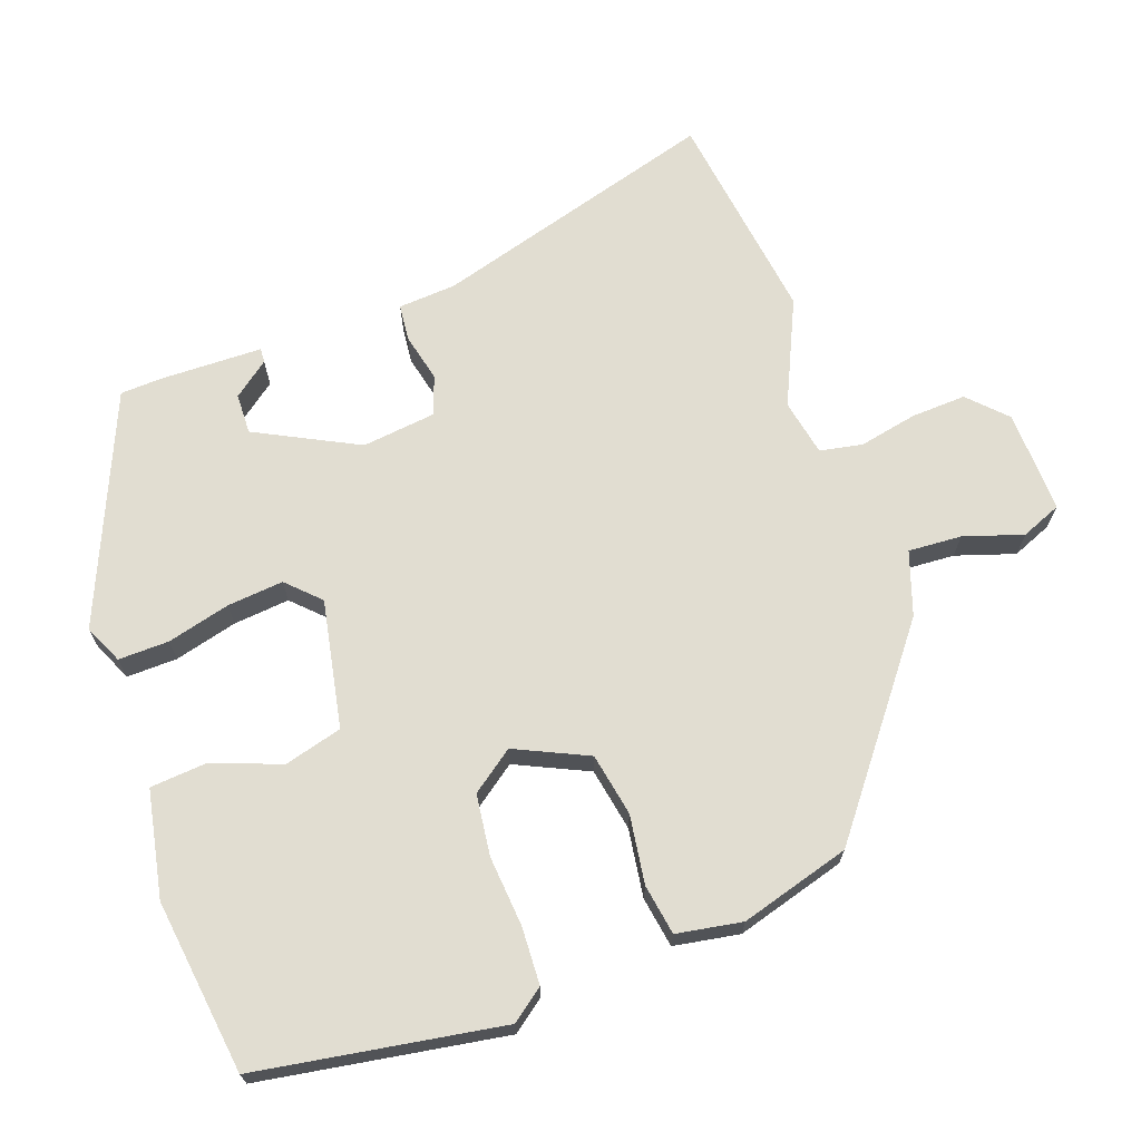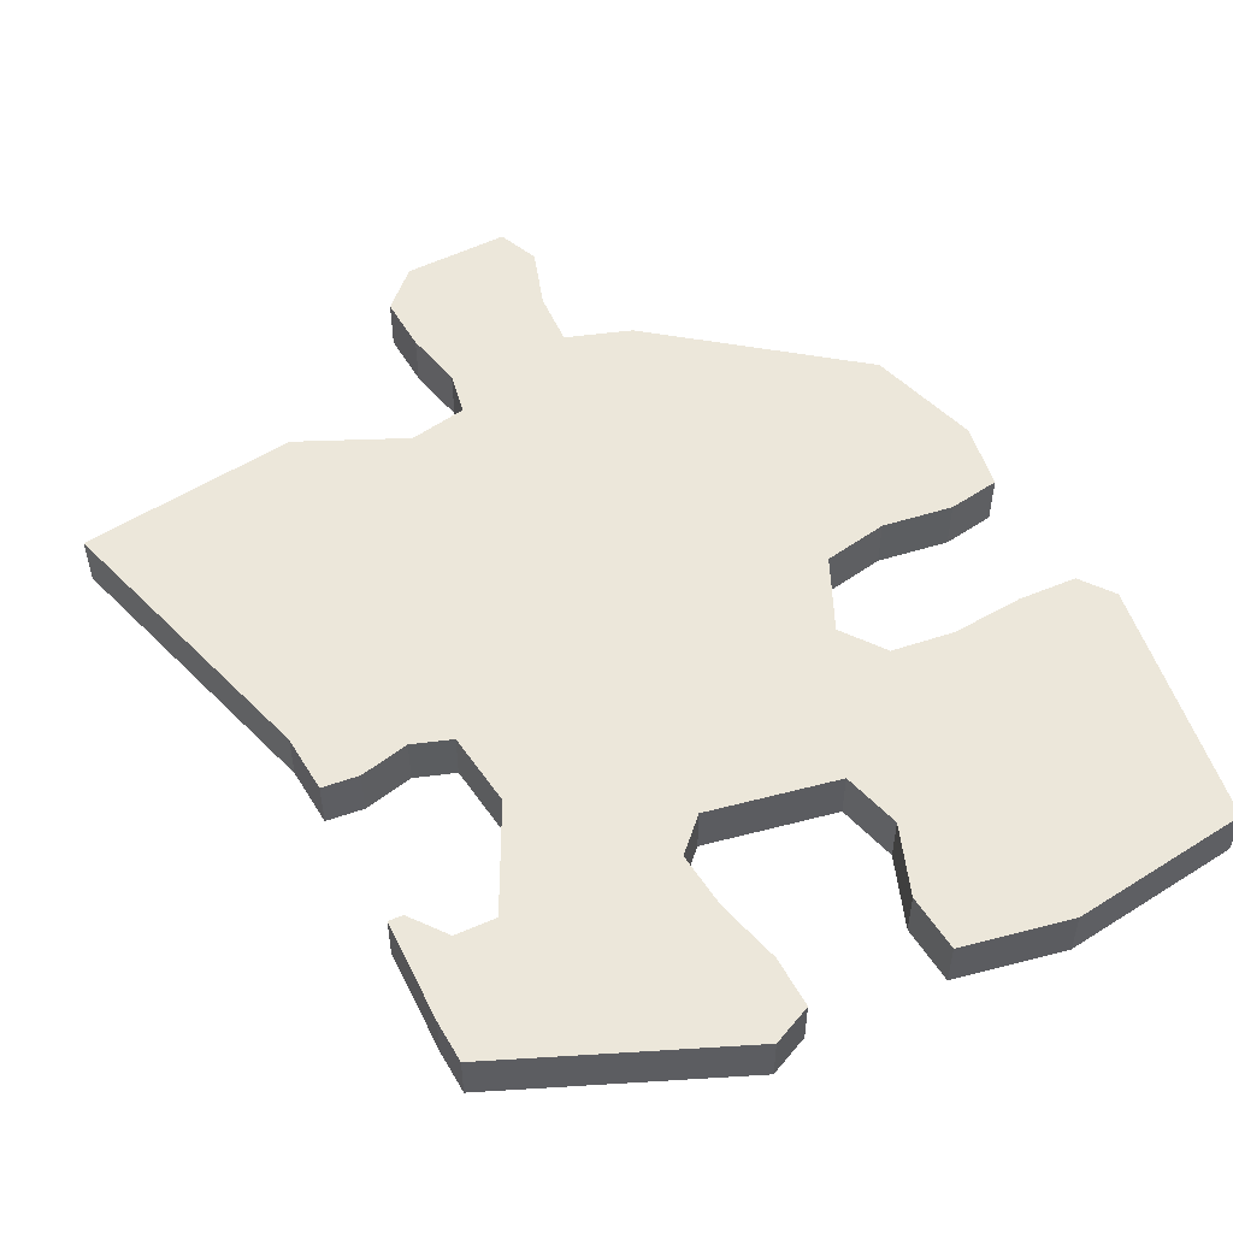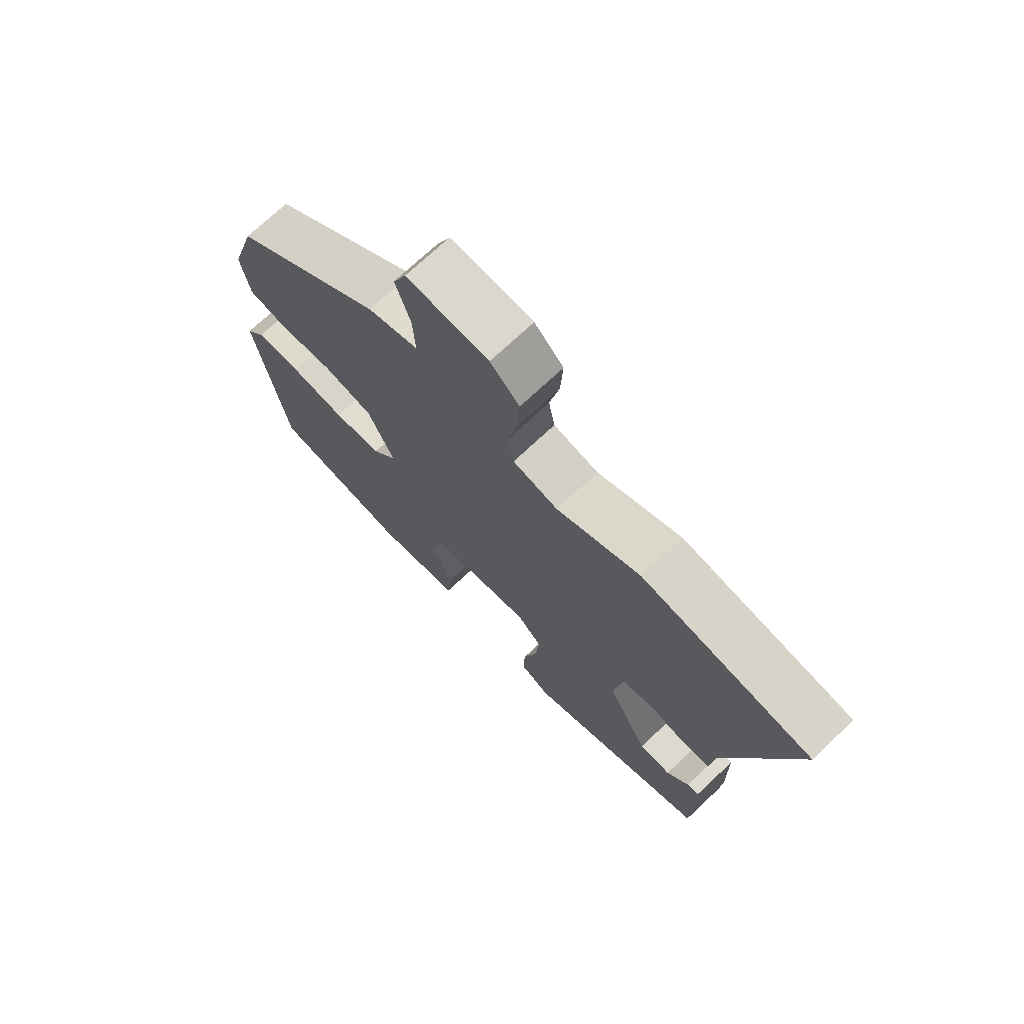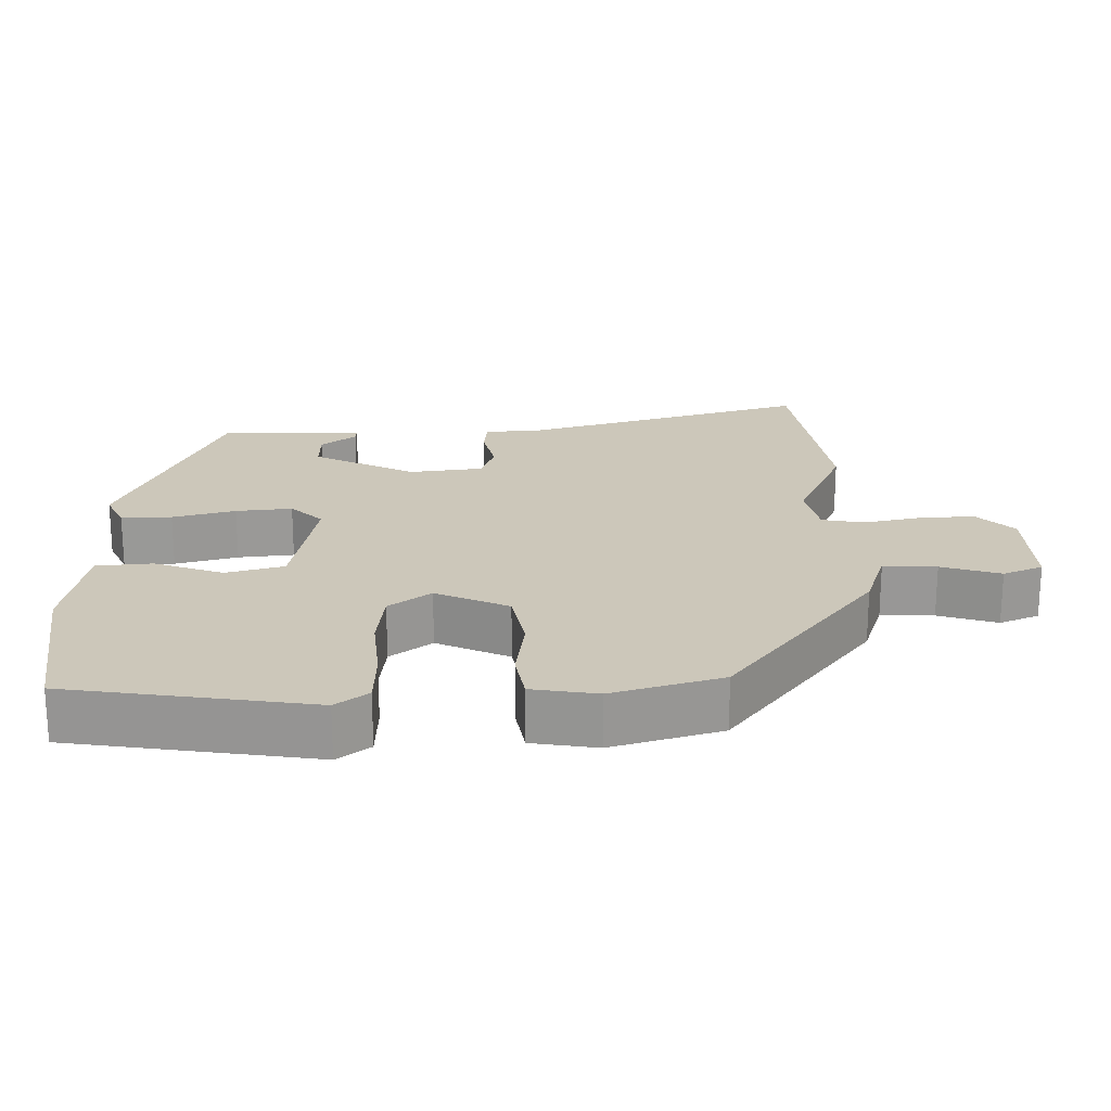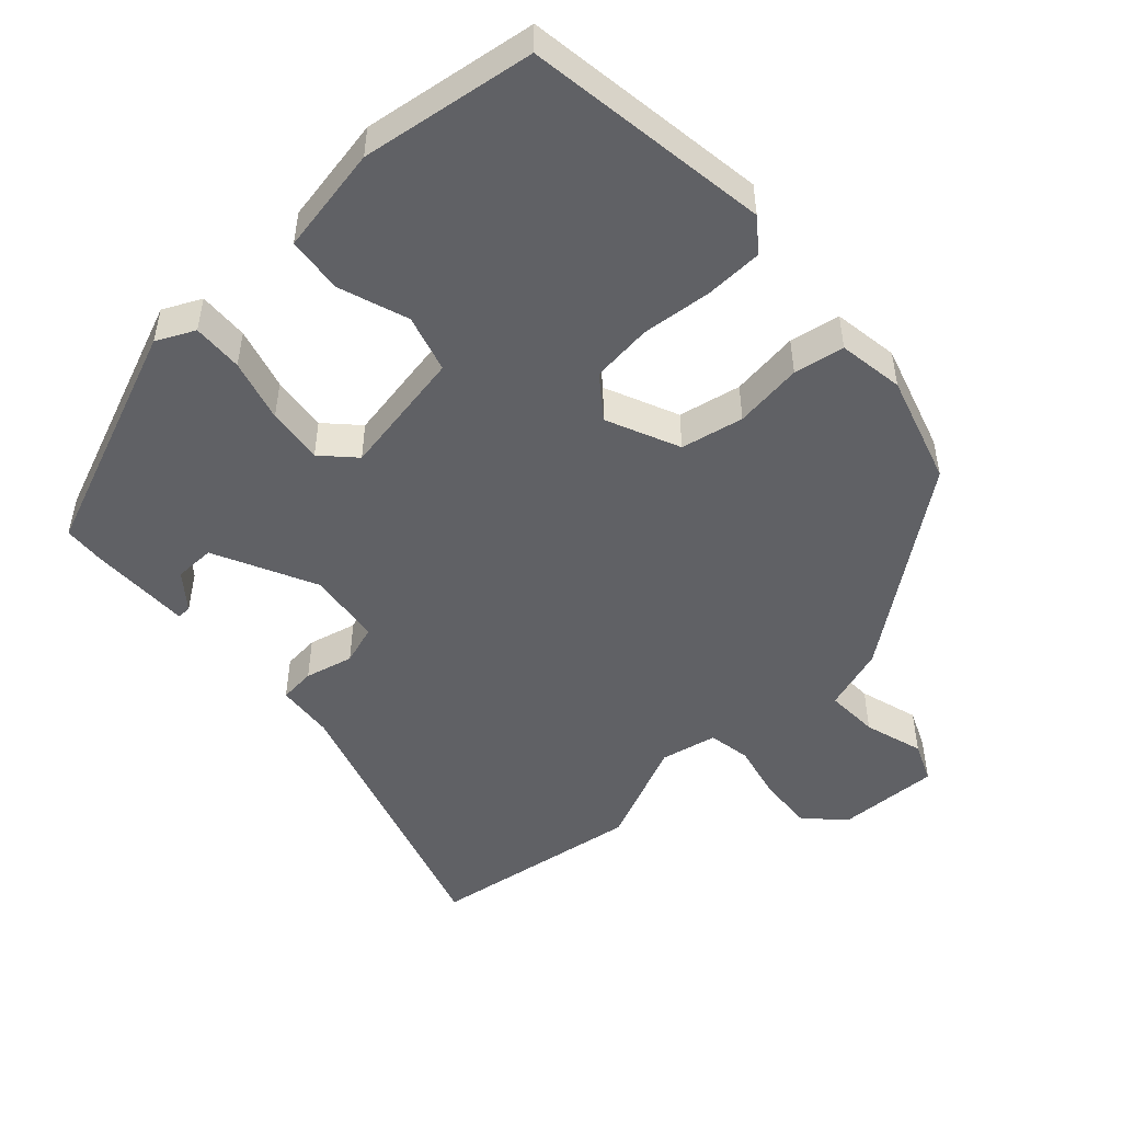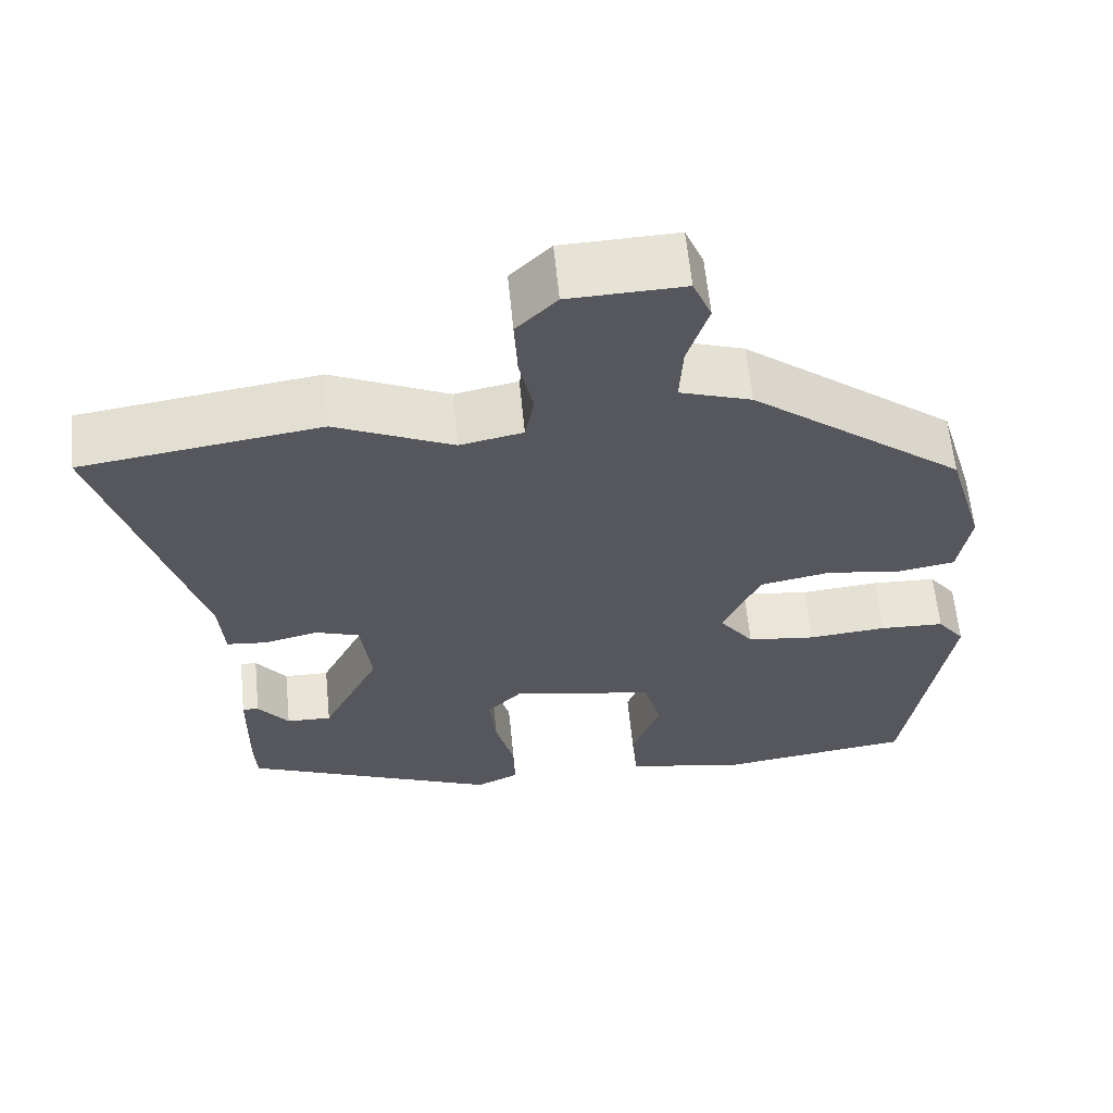
<metadata>
{"format":"obj","ext":"obj","renderer":"f3d","projection":"perspective","resolution":1024,"background":"white","views":[{"elev":68.8,"azim":-109.3,"up":"+Y"},{"elev":52.1,"azim":153.6,"up":"+Y"},{"elev":72.2,"azim":46.7,"up":"+Z"},{"elev":21.4,"azim":-91.0,"up":"+Y"},{"elev":-49.8,"azim":-138.0,"up":"+Y"},{"elev":61.5,"azim":174.4,"up":"+Z"}]}
</metadata>
<code>
v -0.447 0.07 0.308
v -0.183 0.07 0.51
v -0.095 0.07 0.539
v -0.099 0.07 0.613
v -0.125 0.07 0.695
v -0.102 0.07 0.75
v 0.04 0.07 0.745
v 0.09 0.07 0.695
v 0.086 0.07 0.619
v 0.069 0.07 0.539
v 0.08 0.07 0.48
v 0.158 0.07 0.464
v 0.303 0.07 0.529
v 0.598 0.07 0.486
v 0.481 0.07 0.092
v 0.475 0.07 0.012
v 0.425 0.07 0.007
v 0.358 0.07 0.023
v 0.304 0.07 0.005
v 0.291 0.07 -0.098
v 0.362 0.07 -0.24
v 0.418 0.07 -0.239
v 0.456 0.07 -0.19
v 0.476 0.07 -0.189
v 0.478 0.07 -0.33
v 0.475 0.07 -0.388
v 0.158 0.07 -0.52
v 0.105 0.07 -0.495
v 0.107 0.07 -0.425
v 0.13 0.07 -0.338
v 0.138 0.07 -0.26
v 0.095 0.07 -0.216
v -0.082 0.07 -0.249
v -0.104 0.07 -0.329
v -0.069 0.07 -0.425
v -0.076 0.07 -0.503
v -0.224 0.07 -0.531
v -0.465 0.07 -0.498
v -0.518 0.07 -0.159
v -0.484 0.07 -0.114
v -0.404 0.07 -0.111
v -0.307 0.07 -0.12
v -0.222 0.07 -0.11
v -0.179 0.07 -0.052
v -0.225 0.07 0.049
v -0.312 0.07 0.066
v -0.407 0.07 0.053
v -0.477 0.07 0.065
v -0.492 0.07 0.156
v -0.447 0 0.308
v -0.183 0 0.51
v -0.095 0 0.539
v -0.099 0 0.613
v -0.125 0 0.695
v -0.102 0 0.75
v 0.04 0 0.745
v 0.09 0 0.695
v 0.086 0 0.619
v 0.069 0 0.539
v 0.08 0 0.48
v 0.158 0 0.464
v 0.303 0 0.529
v 0.598 0 0.486
v 0.481 0 0.092
v 0.475 0 0.012
v 0.425 0 0.007
v 0.358 0 0.023
v 0.304 0 0.005
v 0.291 0 -0.098
v 0.362 0 -0.24
v 0.418 0 -0.239
v 0.456 0 -0.19
v 0.476 0 -0.189
v 0.478 0 -0.33
v 0.475 0 -0.388
v 0.158 0 -0.52
v 0.105 0 -0.495
v 0.107 0 -0.425
v 0.13 0 -0.338
v 0.138 0 -0.26
v 0.095 0 -0.216
v -0.082 0 -0.249
v -0.104 0 -0.329
v -0.069 0 -0.425
v -0.076 0 -0.503
v -0.224 0 -0.531
v -0.465 0 -0.498
v -0.518 0 -0.159
v -0.484 0 -0.114
v -0.404 0 -0.111
v -0.307 0 -0.12
v -0.222 0 -0.11
v -0.179 0 -0.052
v -0.225 0 0.049
v -0.312 0 0.066
v -0.407 0 0.053
v -0.477 0 0.065
v -0.492 0 0.156
f 46 47 48 49
f 45 46 49 1
f 39 40 41 42
f 39 42 43
f 38 39 43
f 37 38 43 44
f 34 35 36 37
f 33 34 37 44
f 27 28 29 30
f 27 30 31
f 26 27 31
f 25 26 31 32
f 22 23 24 25
f 21 22 25
f 15 16 17 18
f 15 18 19
f 12 13 14 15
f 11 12 15 19
f 7 8 9 10
f 5 6 7 10
f 4 5 10 11
f 3 4 11 19
f 45 1 2 3
f 32 33 44 45
f 21 25 32 45
f 20 21 45 3
f 3 19 20
f 98 97 96 95
f 50 98 95 94
f 91 90 89 88
f 92 91 88
f 92 88 87
f 93 92 87 86
f 86 85 84 83
f 93 86 83 82
f 79 78 77 76
f 80 79 76
f 80 76 75
f 81 80 75 74
f 74 73 72 71
f 74 71 70
f 67 66 65 64
f 68 67 64
f 64 63 62 61
f 68 64 61 60
f 59 58 57 56
f 59 56 55 54
f 60 59 54 53
f 68 60 53 52
f 52 51 50 94
f 94 93 82 81
f 94 81 74 70
f 52 94 70 69
f 69 68 52
f 1 50 51 2
f 2 51 52 3
f 3 52 53 4
f 4 53 54 5
f 5 54 55 6
f 6 55 56 7
f 7 56 57 8
f 8 57 58 9
f 9 58 59 10
f 10 59 60 11
f 11 60 61 12
f 12 61 62 13
f 13 62 63 14
f 14 63 64 15
f 15 64 65 16
f 16 65 66 17
f 17 66 67 18
f 18 67 68 19
f 19 68 69 20
f 20 69 70 21
f 21 70 71 22
f 22 71 72 23
f 23 72 73 24
f 24 73 74 25
f 25 74 75 26
f 26 75 76 27
f 27 76 77 28
f 28 77 78 29
f 29 78 79 30
f 30 79 80 31
f 31 80 81 32
f 32 81 82 33
f 33 82 83 34
f 34 83 84 35
f 35 84 85 36
f 36 85 86 37
f 37 86 87 38
f 38 87 88 39
f 39 88 89 40
f 40 89 90 41
f 41 90 91 42
f 42 91 92 43
f 43 92 93 44
f 44 93 94 45
f 45 94 95 46
f 46 95 96 47
f 47 96 97 48
f 48 97 98 49
f 49 98 50 1

</code>
